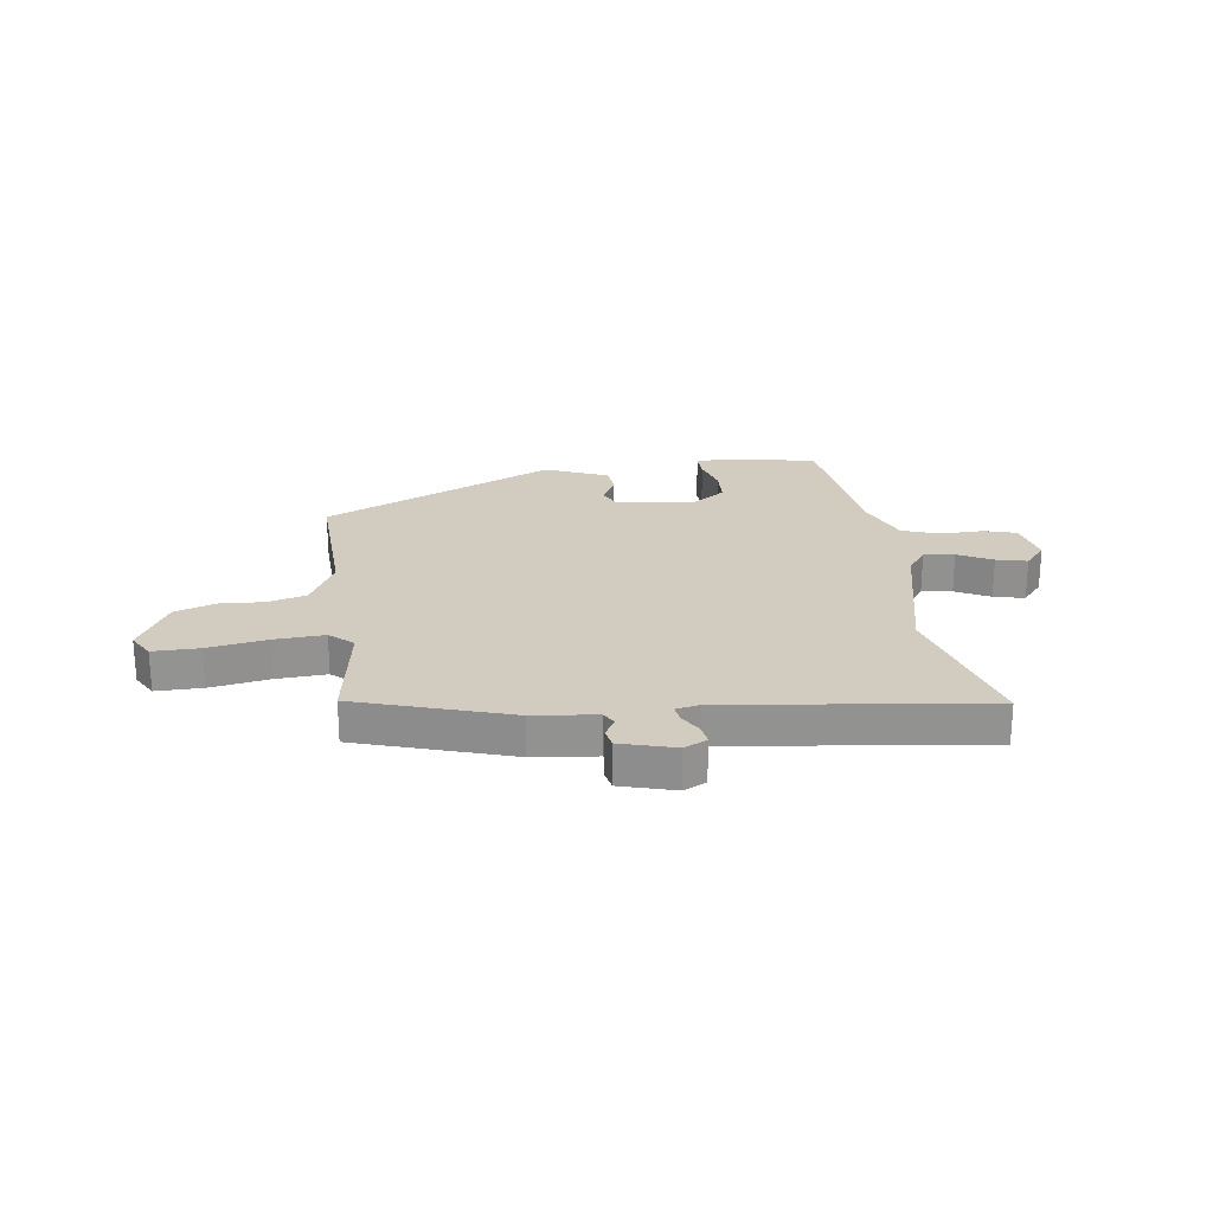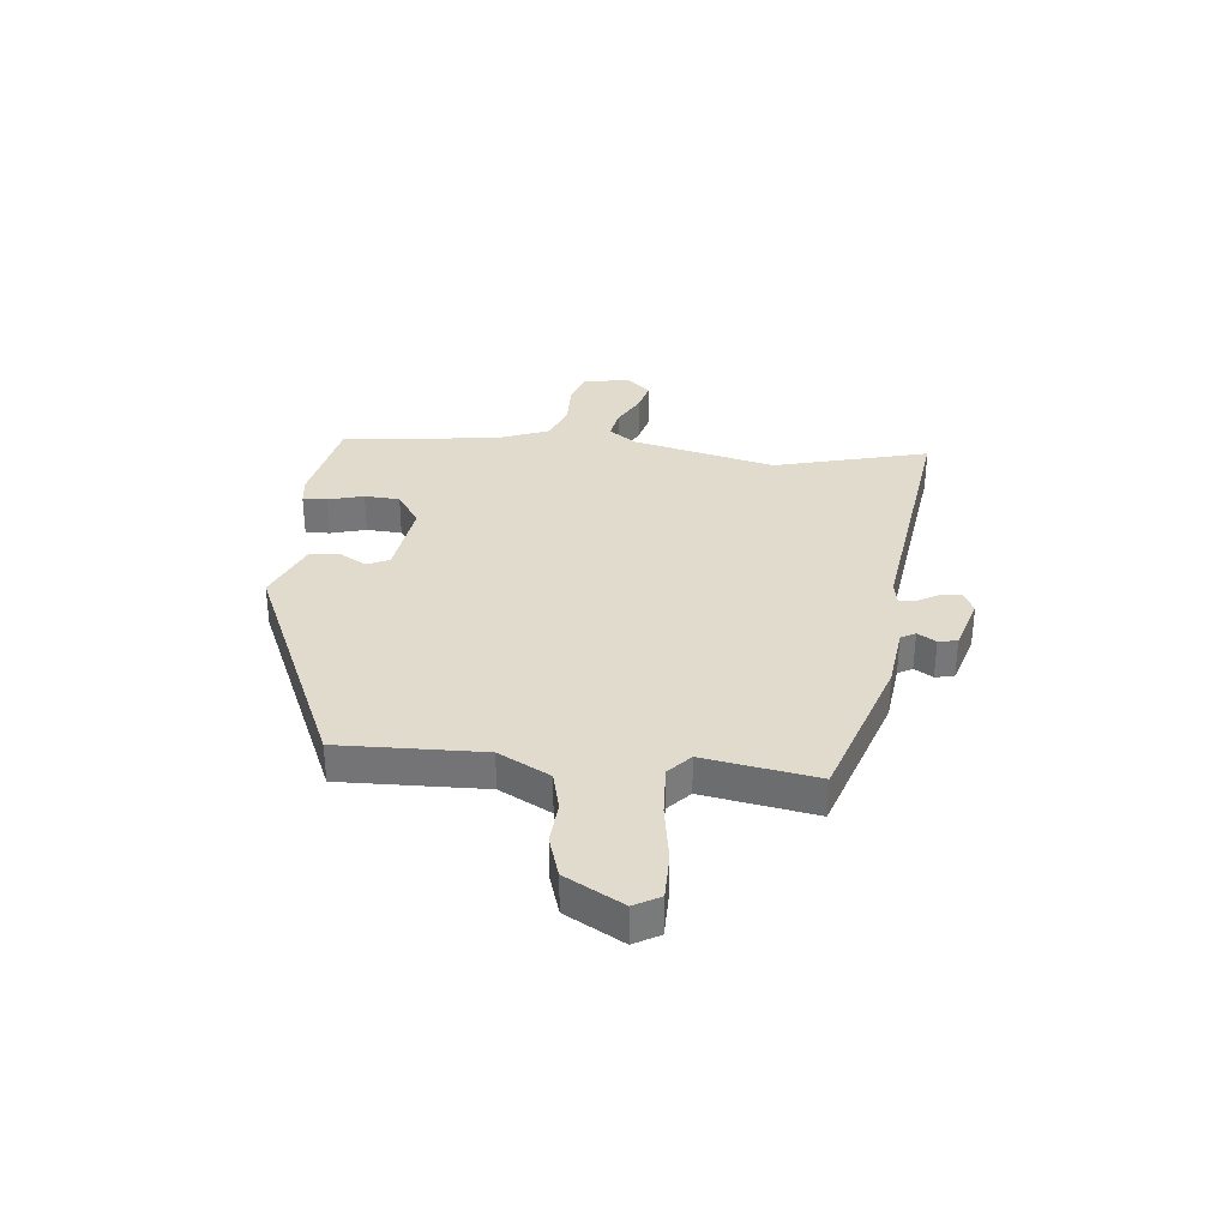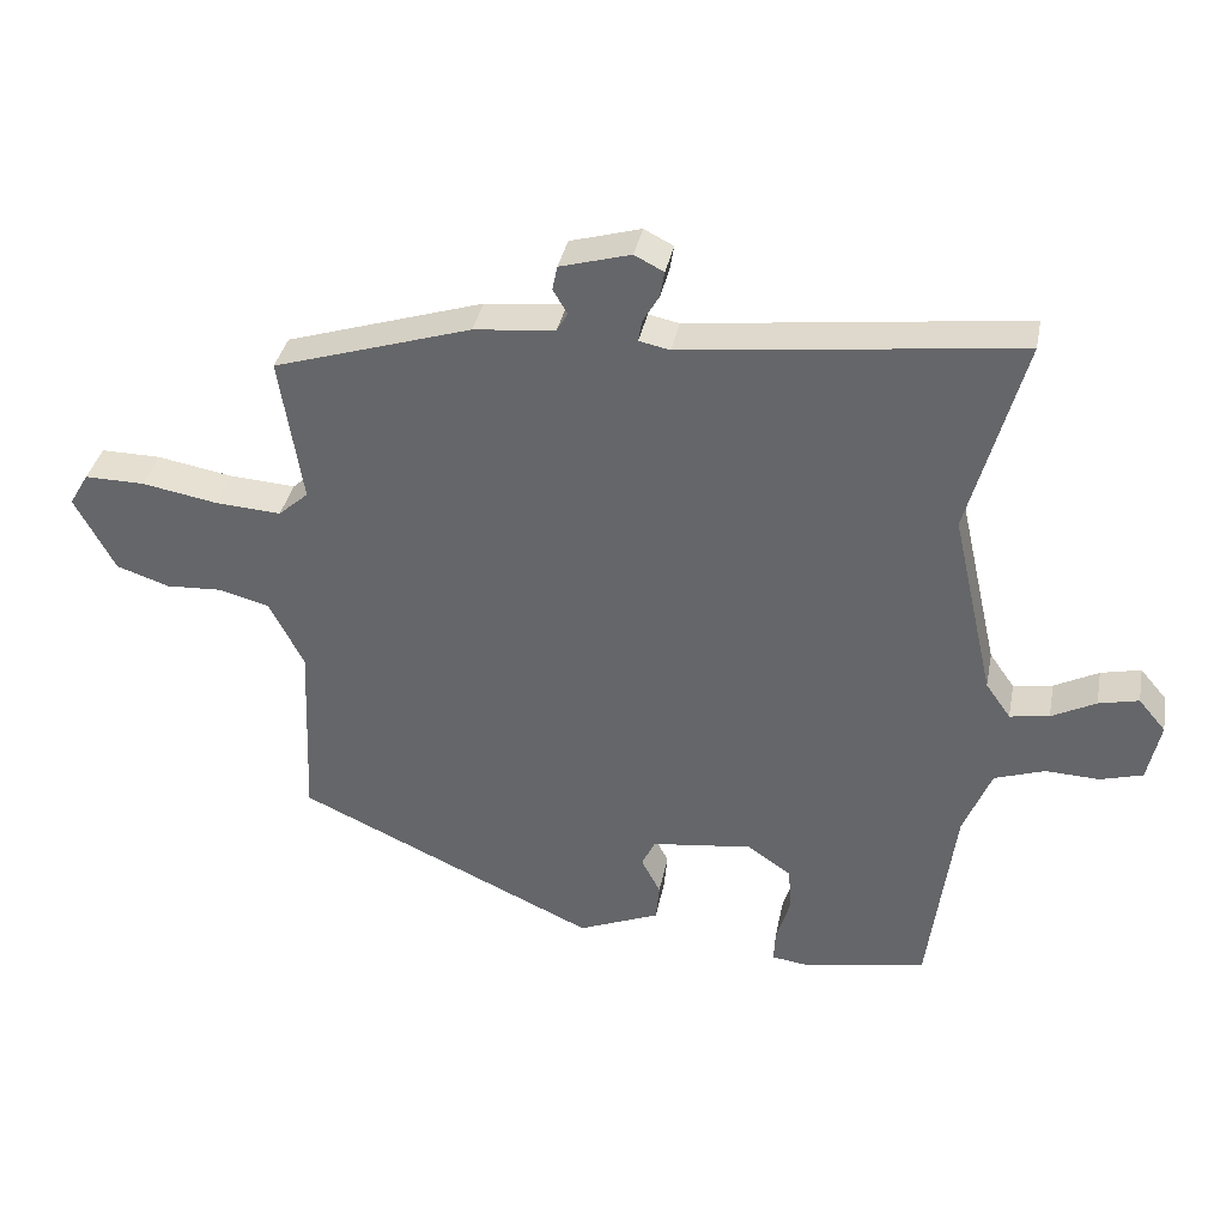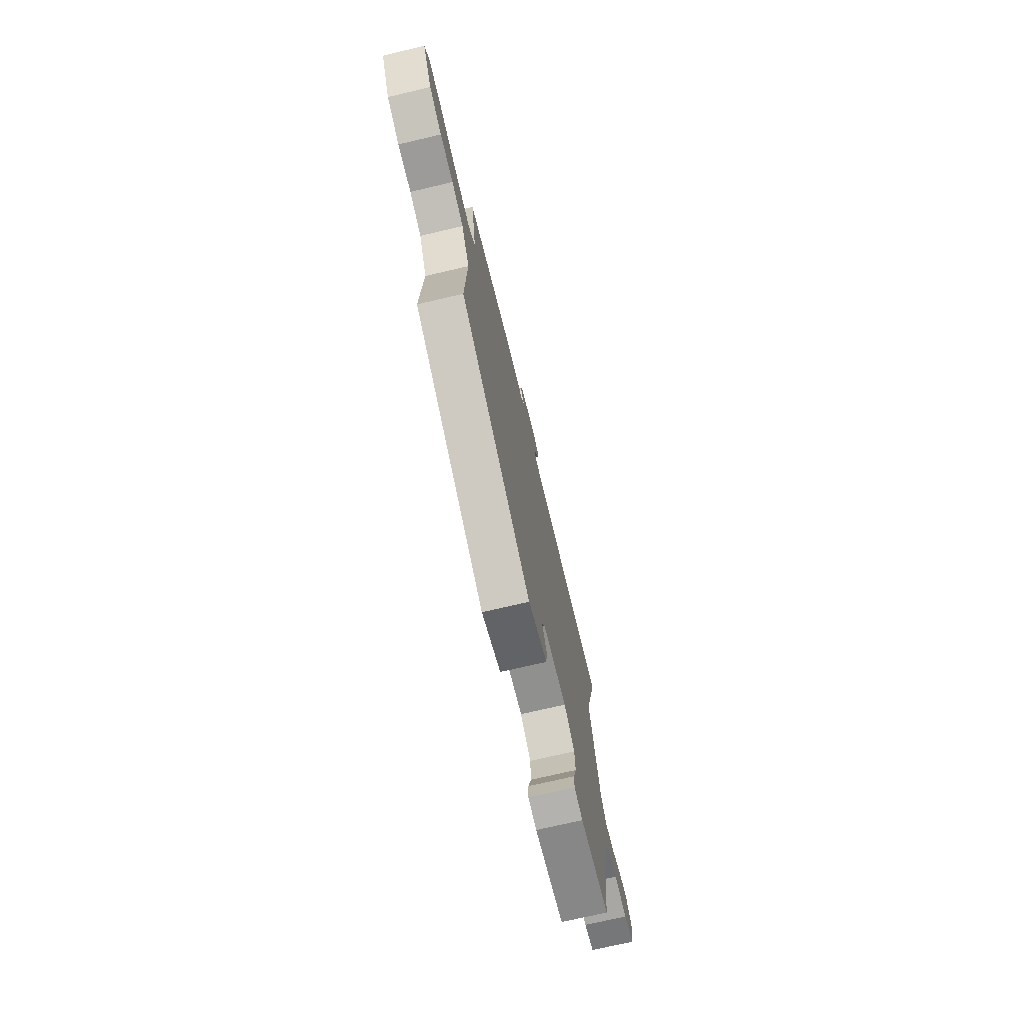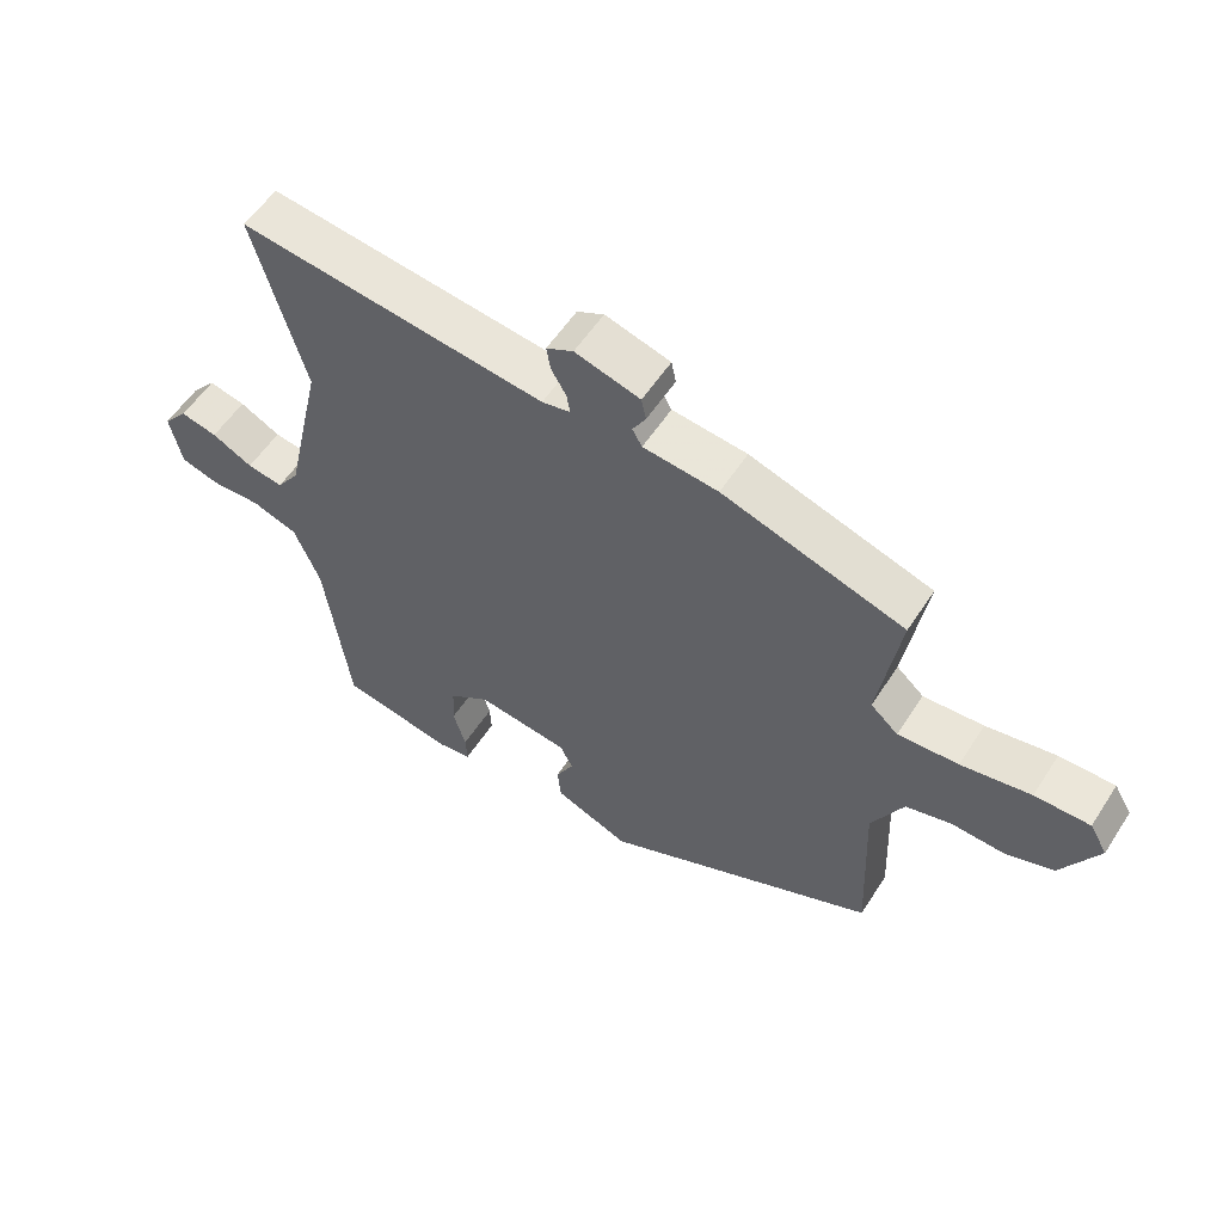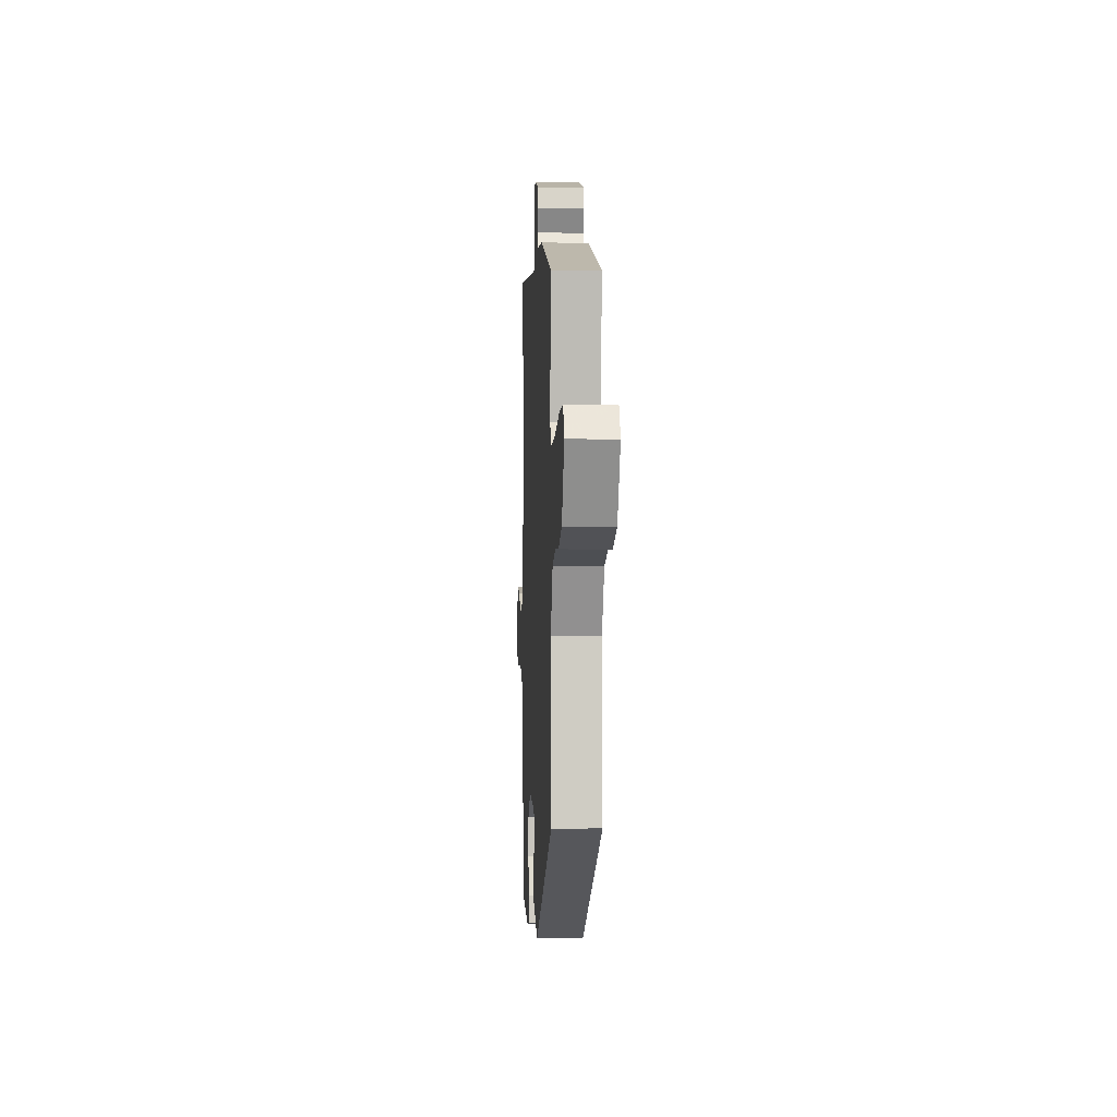
<metadata>
{"format":"obj","ext":"obj","renderer":"f3d","projection":"perspective","resolution":1024,"background":"white","views":[{"elev":23.8,"azim":-7.5,"up":"+Y"},{"elev":33.2,"azim":-83.3,"up":"+Y"},{"elev":36.4,"azim":11.0,"up":"+Z"},{"elev":-72.5,"azim":-76.8,"up":"+Z"},{"elev":56.4,"azim":-147.4,"up":"+Z"},{"elev":-2.6,"azim":-93.1,"up":"+Z"}]}
</metadata>
<code>
v 0.525 0.07 0.59
v 0.448 0.07 0.311
v 0.507 0.07 0.05
v 0.542 0.07 0
v 0.597 0.07 0.009
v 0.659 0.07 0.041
v 0.715 0.07 0.054
v 0.753 0.07 0.009
v 0.735 0.07 -0.075
v 0.676 0.07 -0.092
v 0.6 0.07 -0.089
v 0.53 0.07 -0.113
v 0.491 0.07 -0.209
v 0.454 0.07 -0.49
v 0.281 0.07 -0.522
v 0.23 0.07 -0.515
v 0.232 0.07 -0.471
v 0.251 0.07 -0.407
v 0.248 0.07 -0.343
v 0.186 0.07 -0.3
v 0.045 0.07 -0.318
v 0.026 0.07 -0.357
v 0.053 0.07 -0.408
v 0.048 0.07 -0.461
v -0.066 0.07 -0.508
v -0.487 0.07 -0.314
v -0.476 0.07 -0.053
v -0.524 0.07 0.041
v -0.594 0.07 0.06
v -0.673 0.07 0.056
v -0.747 0.07 0.081
v -0.803 0.07 0.186
v -0.776 0.07 0.232
v -0.692 0.07 0.231
v -0.586 0.07 0.212
v -0.494 0.07 0.206
v -0.452 0.07 0.243
v -0.484 0.07 0.448
v -0.207 0.07 0.535
v -0.093 0.07 0.547
v -0.078 0.07 0.573
v -0.098 0.07 0.607
v -0.091 0.07 0.641
v 0.008 0.07 0.669
v 0.049 0.07 0.648
v 0.043 0.07 0.612
v 0.02 0.07 0.573
v 0.015 0.07 0.543
v 0.058 0.07 0.534
v 0.525 0 0.59
v 0.448 0 0.311
v 0.507 0 0.05
v 0.542 0 0
v 0.597 0 0.009
v 0.659 0 0.041
v 0.715 0 0.054
v 0.753 0 0.009
v 0.735 0 -0.075
v 0.676 0 -0.092
v 0.6 0 -0.089
v 0.53 0 -0.113
v 0.491 0 -0.209
v 0.454 0 -0.49
v 0.281 0 -0.522
v 0.23 0 -0.515
v 0.232 0 -0.471
v 0.251 0 -0.407
v 0.248 0 -0.343
v 0.186 0 -0.3
v 0.045 0 -0.318
v 0.026 0 -0.357
v 0.053 0 -0.408
v 0.048 0 -0.461
v -0.066 0 -0.508
v -0.487 0 -0.314
v -0.476 0 -0.053
v -0.524 0 0.041
v -0.594 0 0.06
v -0.673 0 0.056
v -0.747 0 0.081
v -0.803 0 0.186
v -0.776 0 0.232
v -0.692 0 0.231
v -0.586 0 0.212
v -0.494 0 0.206
v -0.452 0 0.243
v -0.484 0 0.448
v -0.207 0 0.535
v -0.093 0 0.547
v -0.078 0 0.573
v -0.098 0 0.607
v -0.091 0 0.641
v 0.008 0 0.669
v 0.049 0 0.648
v 0.043 0 0.612
v 0.02 0 0.573
v 0.015 0 0.543
v 0.058 0 0.534
f 45 46 47
f 44 45 47
f 43 44 47
f 42 43 47
f 41 42 47
f 40 41 47 48
f 40 48 49
f 39 40 49
f 38 39 49
f 37 38 49
f 33 34 35
f 32 33 35
f 31 32 35
f 30 31 35
f 29 30 35
f 28 29 35 36
f 49 1 2
f 37 49 2
f 36 37 2
f 28 36 2
f 27 28 2
f 25 26 27
f 24 25 27
f 23 24 27
f 22 23 27
f 16 17 18
f 15 16 18
f 14 15 18
f 13 14 18
f 12 13 18 19
f 9 10 11
f 8 9 11
f 7 8 11
f 6 7 11
f 5 6 11
f 4 5 11 12
f 12 19 20
f 4 12 20
f 3 4 20
f 21 22 27
f 20 21 27
f 3 20 27
f 2 3 27
f 96 95 94
f 96 94 93
f 96 93 92
f 96 92 91
f 96 91 90
f 97 96 90 89
f 98 97 89
f 98 89 88
f 98 88 87
f 98 87 86
f 84 83 82
f 84 82 81
f 84 81 80
f 84 80 79
f 84 79 78
f 85 84 78 77
f 51 50 98
f 51 98 86
f 51 86 85
f 51 85 77
f 51 77 76
f 76 75 74
f 76 74 73
f 76 73 72
f 76 72 71
f 67 66 65
f 67 65 64
f 67 64 63
f 67 63 62
f 68 67 62 61
f 60 59 58
f 60 58 57
f 60 57 56
f 60 56 55
f 60 55 54
f 61 60 54 53
f 69 68 61
f 69 61 53
f 69 53 52
f 76 71 70
f 76 70 69
f 76 69 52
f 76 52 51
f 1 50 51 2
f 2 51 52 3
f 3 52 53 4
f 4 53 54 5
f 5 54 55 6
f 6 55 56 7
f 7 56 57 8
f 8 57 58 9
f 9 58 59 10
f 10 59 60 11
f 11 60 61 12
f 12 61 62 13
f 13 62 63 14
f 14 63 64 15
f 15 64 65 16
f 16 65 66 17
f 17 66 67 18
f 18 67 68 19
f 19 68 69 20
f 20 69 70 21
f 21 70 71 22
f 22 71 72 23
f 23 72 73 24
f 24 73 74 25
f 25 74 75 26
f 26 75 76 27
f 27 76 77 28
f 28 77 78 29
f 29 78 79 30
f 30 79 80 31
f 31 80 81 32
f 32 81 82 33
f 33 82 83 34
f 34 83 84 35
f 35 84 85 36
f 36 85 86 37
f 37 86 87 38
f 38 87 88 39
f 39 88 89 40
f 40 89 90 41
f 41 90 91 42
f 42 91 92 43
f 43 92 93 44
f 44 93 94 45
f 45 94 95 46
f 46 95 96 47
f 47 96 97 48
f 48 97 98 49
f 49 98 50 1

</code>
